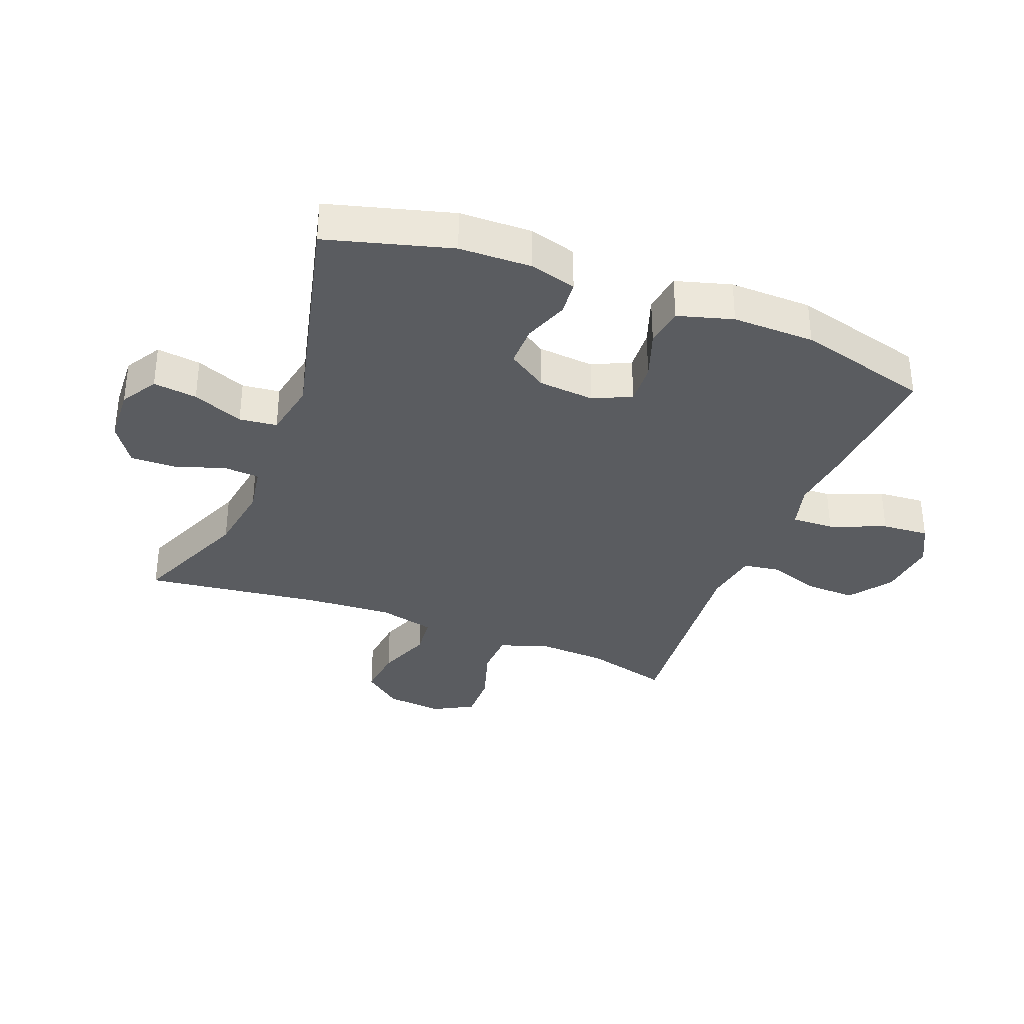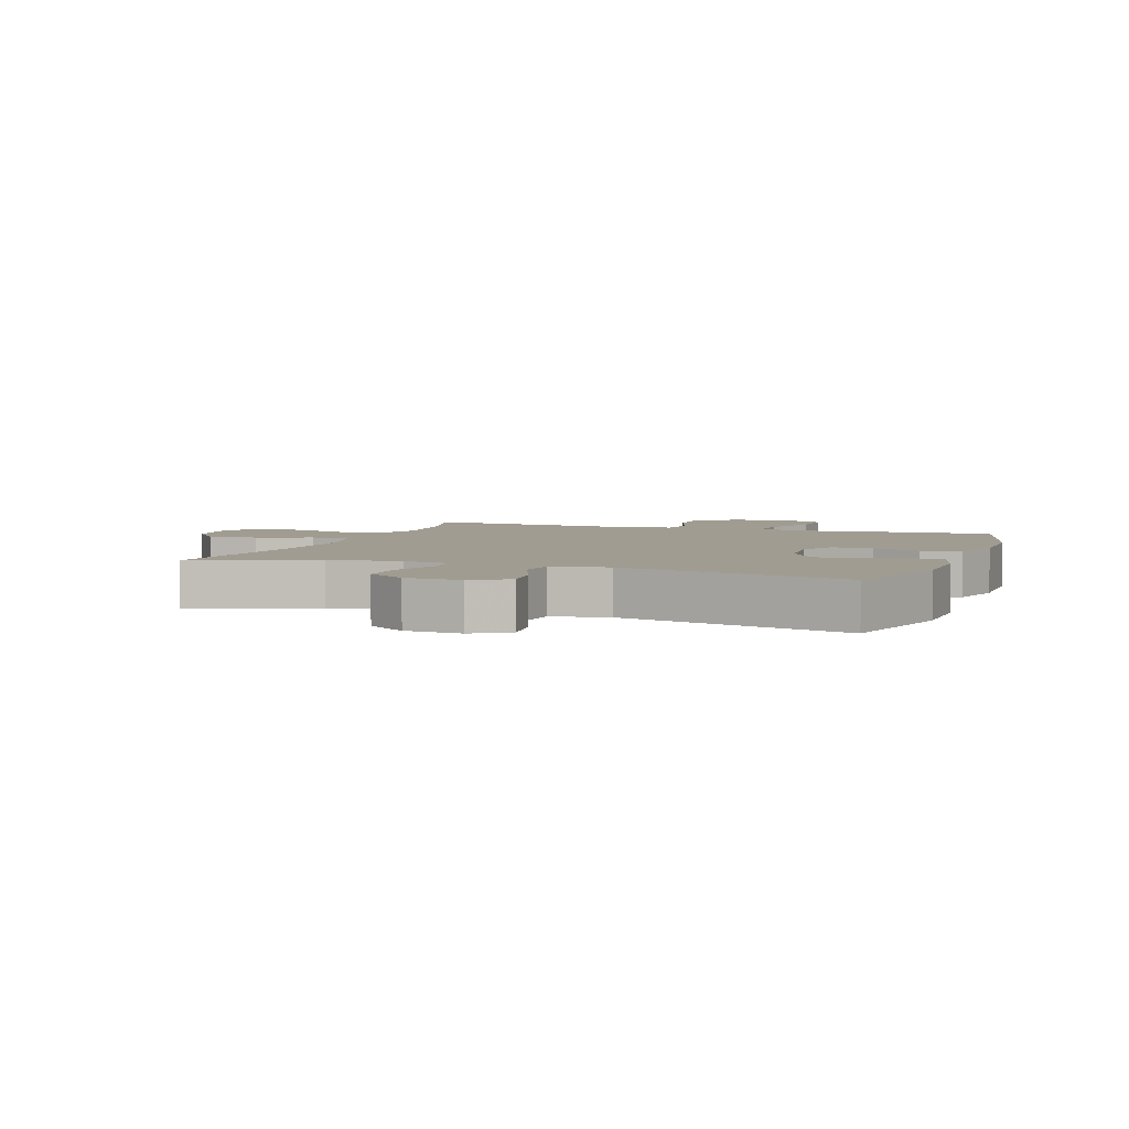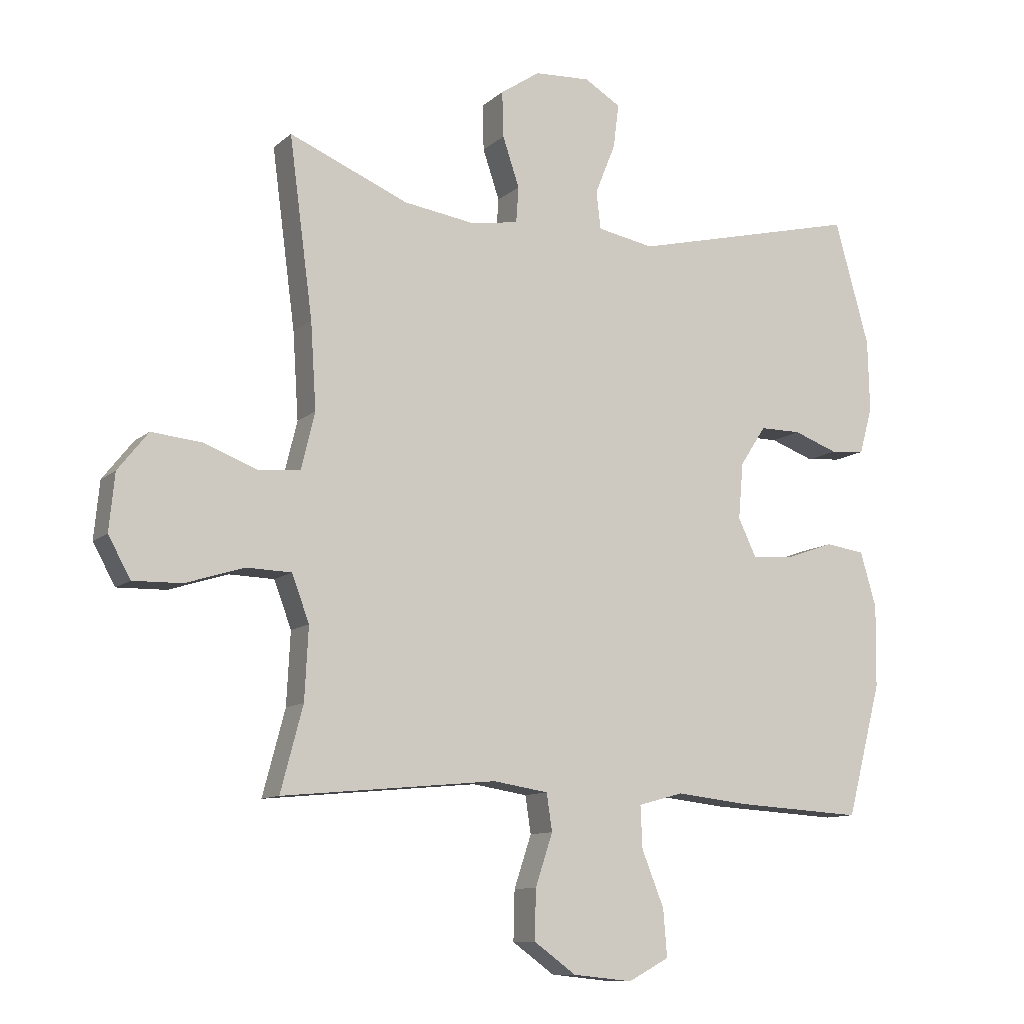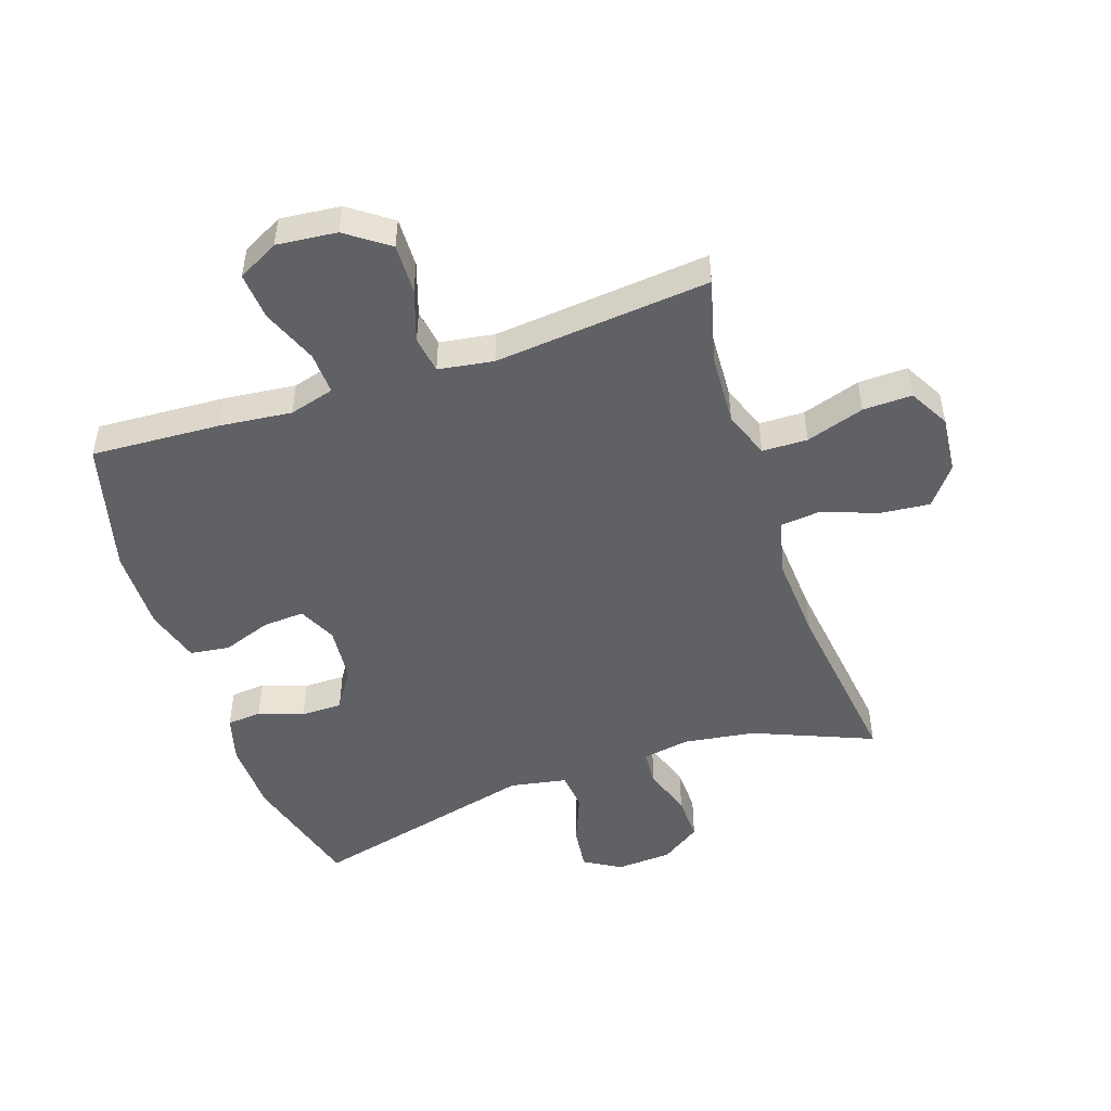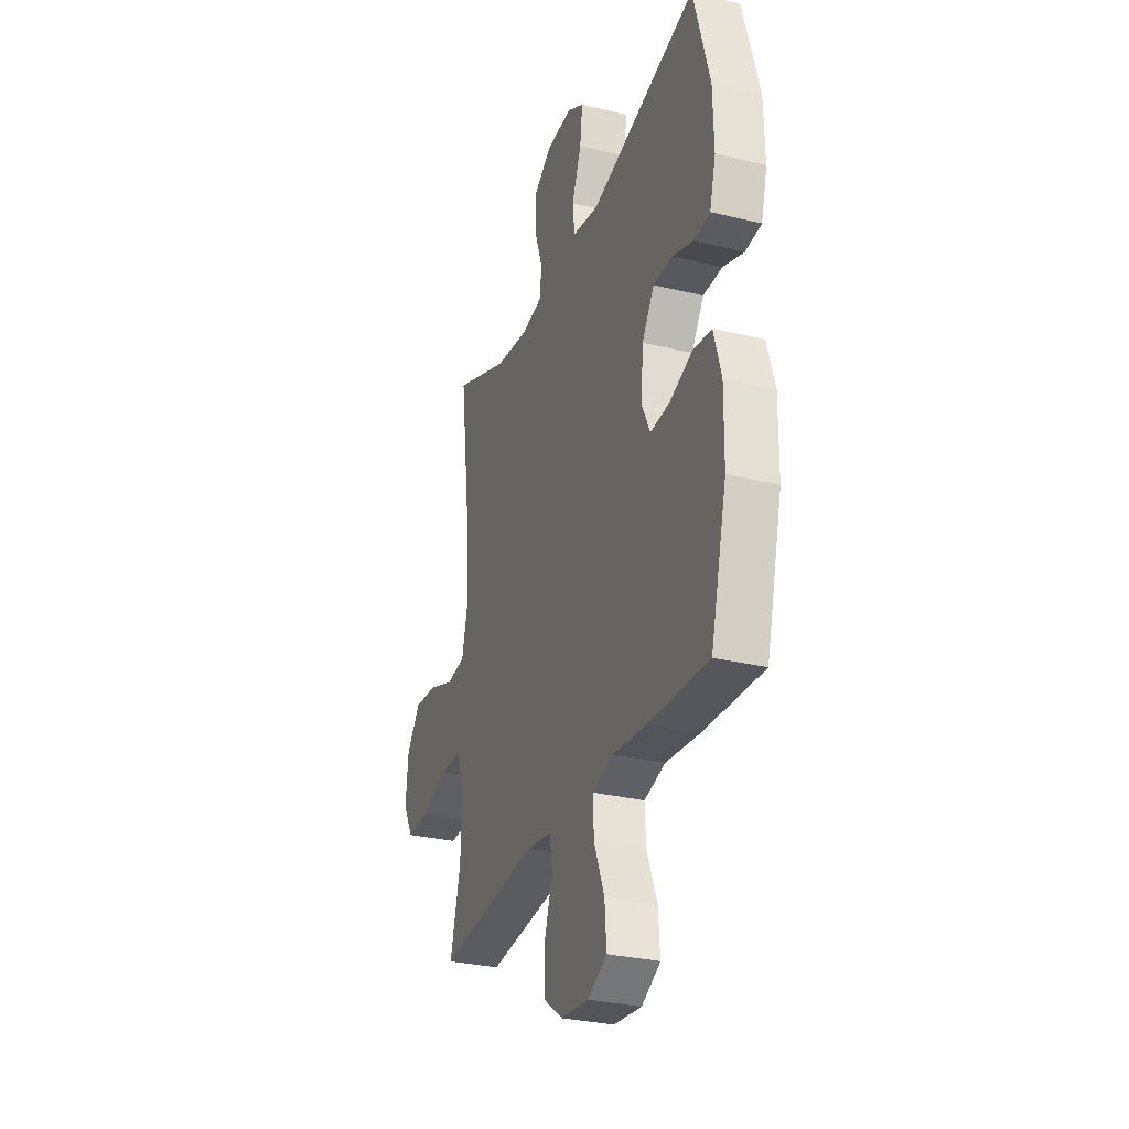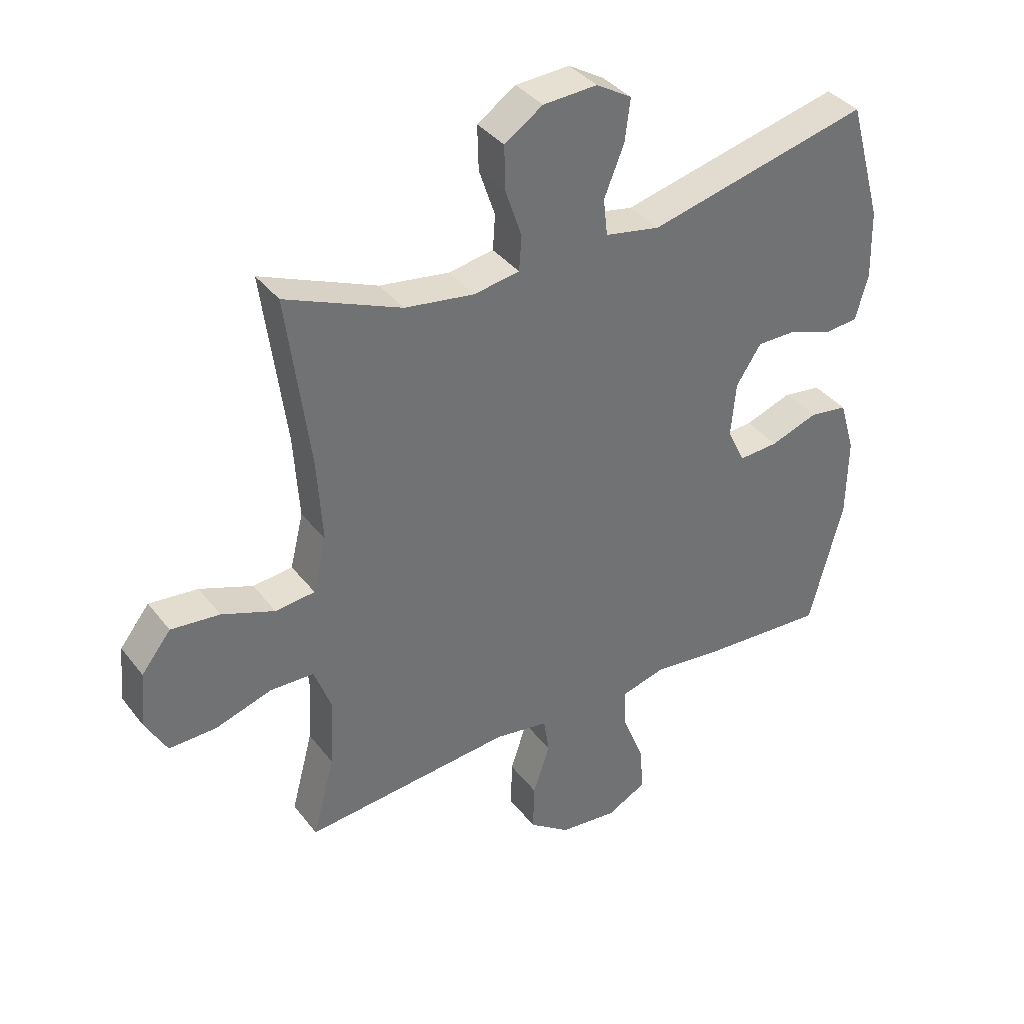
<metadata>
{"format":"obj","ext":"obj","renderer":"f3d","projection":"perspective","resolution":1024,"background":"white","views":[{"elev":-34.3,"azim":68.6,"up":"+Y"},{"elev":4.4,"azim":19.7,"up":"+Y"},{"elev":-10.6,"azim":-27.3,"up":"+Z"},{"elev":-49.2,"azim":-161.3,"up":"+Y"},{"elev":-29.8,"azim":70.5,"up":"+Z"},{"elev":37.1,"azim":-32.9,"up":"+Z"}]}
</metadata>
<code>
v 0.5 0.07 -0.5
v 0.292 0.07 -0.488
v 0.175 0.07 -0.475
v 0.102 0.07 -0.495
v 0.105 0.07 -0.563
v 0.141 0.07 -0.653
v 0.147 0.07 -0.729
v 0.081 0.07 -0.764
v -0.016 0.07 -0.754
v -0.084 0.07 -0.705
v -0.082 0.07 -0.625
v -0.054 0.07 -0.541
v -0.063 0.07 -0.481
v -0.152 0.07 -0.467
v -0.5 0.07 -0.5
v -0.464 0.07 -0.364
v -0.458 0.07 -0.248
v -0.486 0.07 -0.173
v -0.559 0.07 -0.171
v -0.653 0.07 -0.201
v -0.732 0.07 -0.203
v -0.768 0.07 -0.138
v -0.759 0.07 -0.046
v -0.71 0.07 0.016
v -0.629 0.07 0.008
v -0.541 0.07 -0.025
v -0.475 0.07 -0.018
v -0.453 0.07 0.073
v -0.462 0.07 0.212
v -0.5 0.07 0.5
v -0.307 0.07 0.42
v -0.191 0.07 0.403
v -0.115 0.07 0.416
v -0.111 0.07 0.474
v -0.138 0.07 0.554
v -0.14 0.07 0.628
v -0.076 0.07 0.671
v 0.014 0.07 0.676
v 0.073 0.07 0.641
v 0.064 0.07 0.57
v 0.031 0.07 0.488
v 0.038 0.07 0.427
v 0.13 0.07 0.41
v 0.5 0.07 0.5
v 0.556 0.07 0.3
v 0.559 0.07 0.184
v 0.538 0.07 0.108
v 0.482 0.07 0.103
v 0.41 0.07 0.129
v 0.343 0.07 0.129
v 0.301 0.07 0.065
v 0.293 0.07 -0.026
v 0.322 0.07 -0.087
v 0.389 0.07 -0.083
v 0.468 0.07 -0.055
v 0.532 0.07 -0.064
v 0.558 0.07 -0.153
v 0.556 0.07 -0.286
v 0.5 0 -0.5
v 0.292 0 -0.488
v 0.175 0 -0.475
v 0.102 0 -0.495
v 0.105 0 -0.563
v 0.141 0 -0.653
v 0.147 0 -0.729
v 0.081 0 -0.764
v -0.016 0 -0.754
v -0.084 0 -0.705
v -0.082 0 -0.625
v -0.054 0 -0.541
v -0.063 0 -0.481
v -0.152 0 -0.467
v -0.5 0 -0.5
v -0.464 0 -0.364
v -0.458 0 -0.248
v -0.486 0 -0.173
v -0.559 0 -0.171
v -0.653 0 -0.201
v -0.732 0 -0.203
v -0.768 0 -0.138
v -0.759 0 -0.046
v -0.71 0 0.016
v -0.629 0 0.008
v -0.541 0 -0.025
v -0.475 0 -0.018
v -0.453 0 0.073
v -0.462 0 0.212
v -0.5 0 0.5
v -0.307 0 0.42
v -0.191 0 0.403
v -0.115 0 0.416
v -0.111 0 0.474
v -0.138 0 0.554
v -0.14 0 0.628
v -0.076 0 0.671
v 0.014 0 0.676
v 0.073 0 0.641
v 0.064 0 0.57
v 0.031 0 0.488
v 0.038 0 0.427
v 0.13 0 0.41
v 0.5 0 0.5
v 0.556 0 0.3
v 0.559 0 0.184
v 0.538 0 0.108
v 0.482 0 0.103
v 0.41 0 0.129
v 0.343 0 0.129
v 0.301 0 0.065
v 0.293 0 -0.026
v 0.322 0 -0.087
v 0.389 0 -0.083
v 0.468 0 -0.055
v 0.532 0 -0.064
v 0.558 0 -0.153
v 0.556 0 -0.286
f 1 2 3
f 58 1 3
f 57 58 3
f 56 57 3
f 55 56 3
f 54 55 3
f 53 54 3 4
f 52 53 4
f 51 52 4
f 47 48 49
f 46 47 49
f 45 46 49
f 44 45 49
f 43 44 49
f 42 43 49 50
f 39 40 41
f 38 39 41
f 37 38 41
f 36 37 41
f 35 36 41
f 34 35 41
f 33 34 41 42
f 42 50 51
f 33 42 51
f 32 33 51
f 29 30 31
f 32 51 4
f 31 32 4
f 29 31 4
f 28 29 4
f 24 25 26
f 23 24 26
f 22 23 26
f 21 22 26
f 20 21 26
f 19 20 26
f 18 19 26 27
f 14 15 16
f 13 14 16 17
f 10 11 12
f 9 10 12
f 8 9 12
f 7 8 12
f 6 7 12
f 5 6 12
f 5 12 13
f 18 27 28
f 17 18 28
f 13 17 28
f 5 13 28
f 4 5 28
f 61 60 59
f 61 59 116
f 61 116 115
f 61 115 114
f 61 114 113
f 61 113 112
f 62 61 112 111
f 62 111 110
f 62 110 109
f 107 106 105
f 107 105 104
f 107 104 103
f 107 103 102
f 107 102 101
f 108 107 101 100
f 99 98 97
f 99 97 96
f 99 96 95
f 99 95 94
f 99 94 93
f 99 93 92
f 100 99 92 91
f 109 108 100
f 109 100 91
f 109 91 90
f 89 88 87
f 62 109 90
f 62 90 89
f 62 89 87
f 62 87 86
f 84 83 82
f 84 82 81
f 84 81 80
f 84 80 79
f 84 79 78
f 84 78 77
f 85 84 77 76
f 74 73 72
f 75 74 72 71
f 70 69 68
f 70 68 67
f 70 67 66
f 70 66 65
f 70 65 64
f 70 64 63
f 71 70 63
f 86 85 76
f 86 76 75
f 86 75 71
f 86 71 63
f 86 63 62
f 1 59 60 2
f 2 60 61 3
f 3 61 62 4
f 4 62 63 5
f 5 63 64 6
f 6 64 65 7
f 7 65 66 8
f 8 66 67 9
f 9 67 68 10
f 10 68 69 11
f 11 69 70 12
f 12 70 71 13
f 13 71 72 14
f 14 72 73 15
f 15 73 74 16
f 16 74 75 17
f 17 75 76 18
f 18 76 77 19
f 19 77 78 20
f 20 78 79 21
f 21 79 80 22
f 22 80 81 23
f 23 81 82 24
f 24 82 83 25
f 25 83 84 26
f 26 84 85 27
f 27 85 86 28
f 28 86 87 29
f 29 87 88 30
f 30 88 89 31
f 31 89 90 32
f 32 90 91 33
f 33 91 92 34
f 34 92 93 35
f 35 93 94 36
f 36 94 95 37
f 37 95 96 38
f 38 96 97 39
f 39 97 98 40
f 40 98 99 41
f 41 99 100 42
f 42 100 101 43
f 43 101 102 44
f 44 102 103 45
f 45 103 104 46
f 46 104 105 47
f 47 105 106 48
f 48 106 107 49
f 49 107 108 50
f 50 108 109 51
f 51 109 110 52
f 52 110 111 53
f 53 111 112 54
f 54 112 113 55
f 55 113 114 56
f 56 114 115 57
f 57 115 116 58
f 58 116 59 1

</code>
